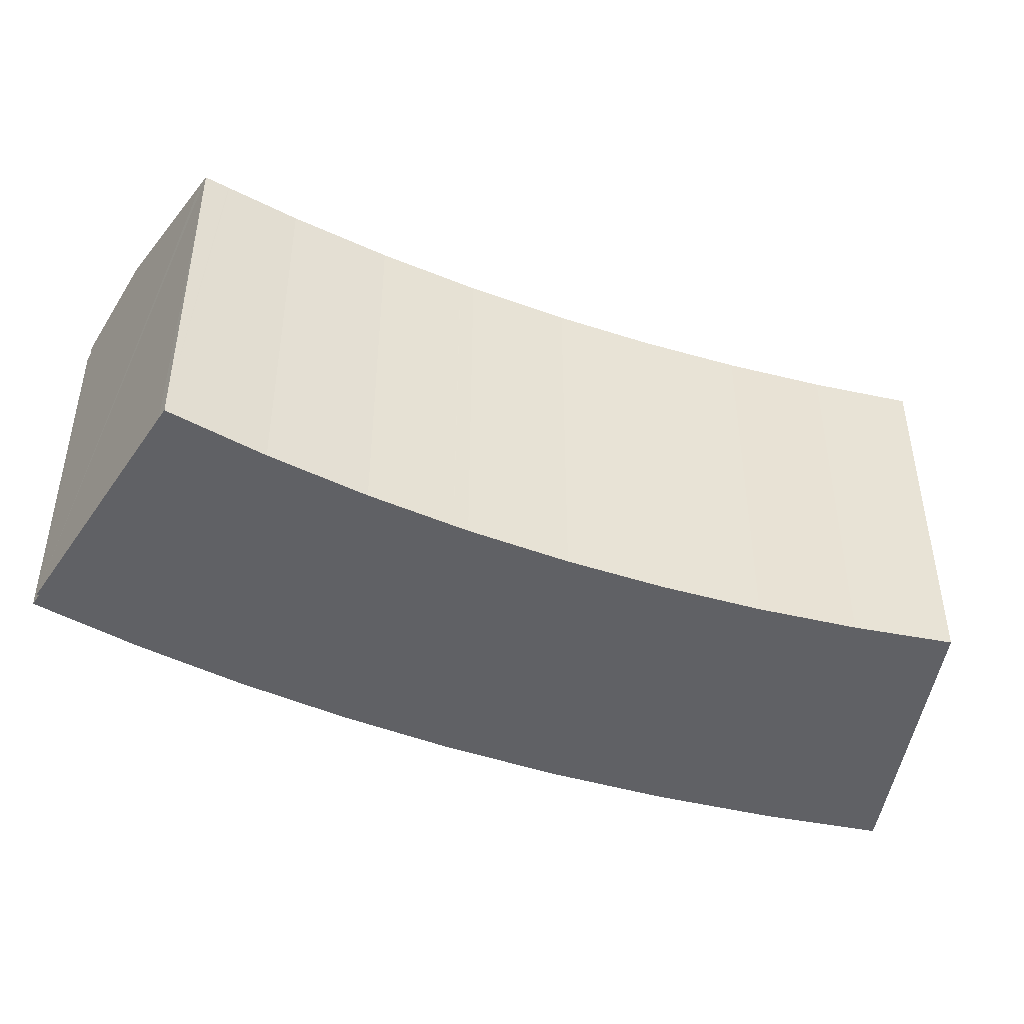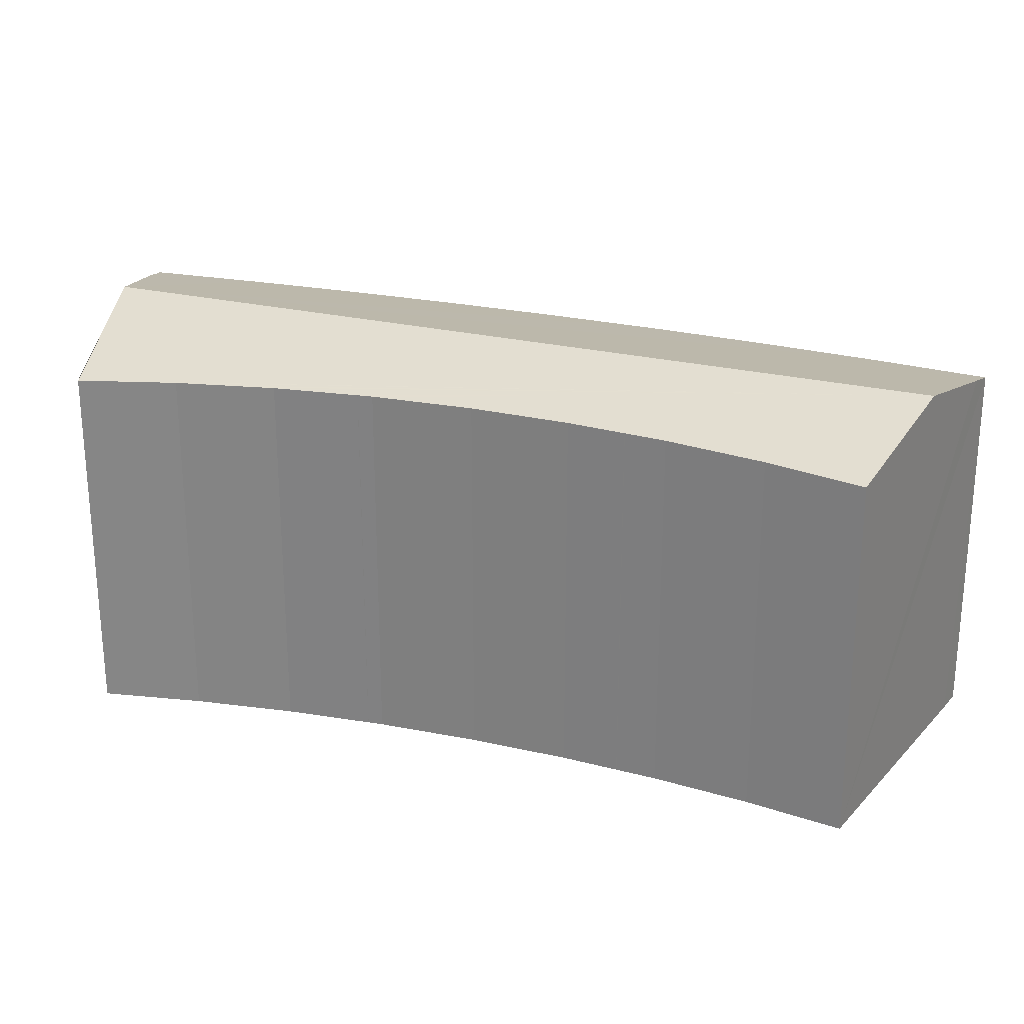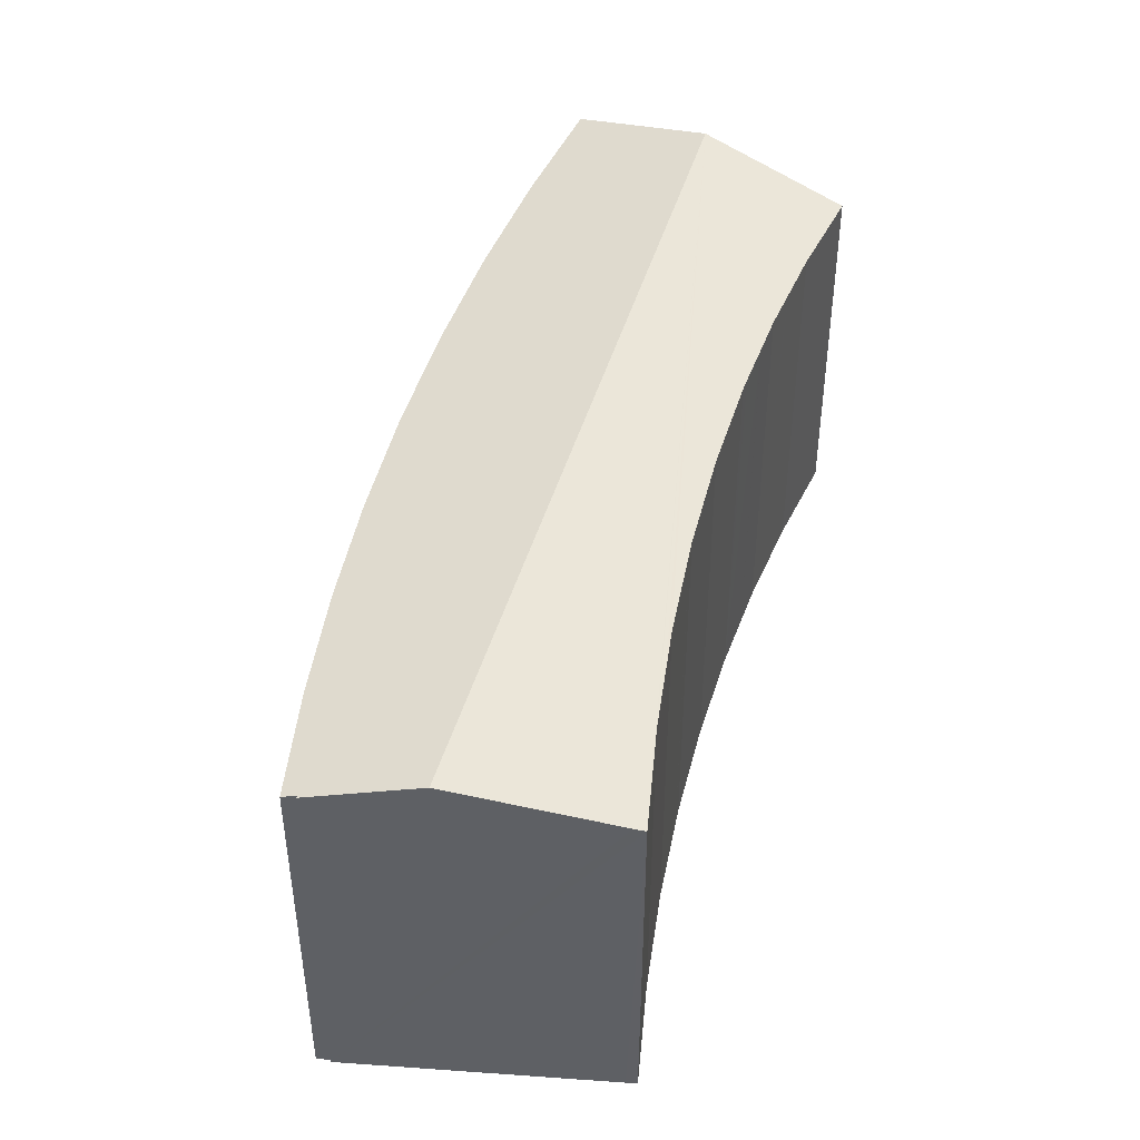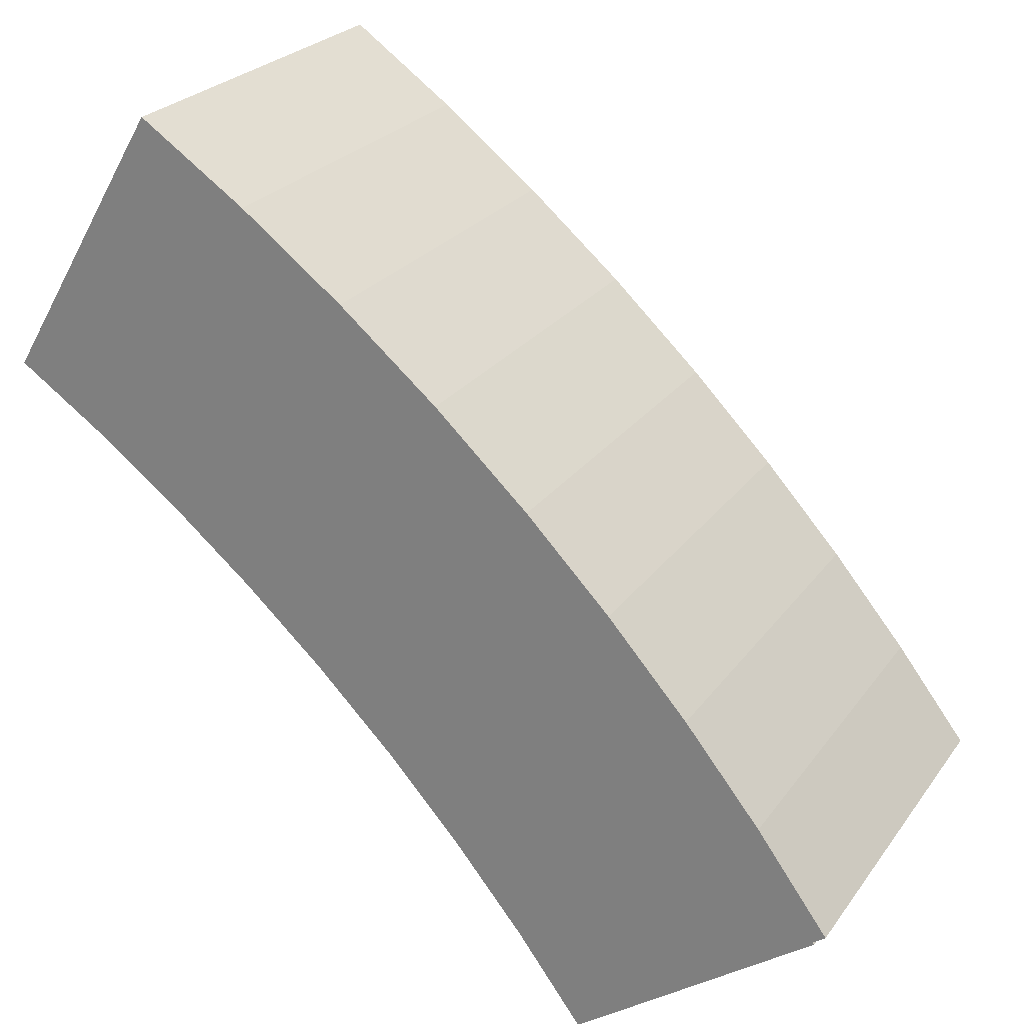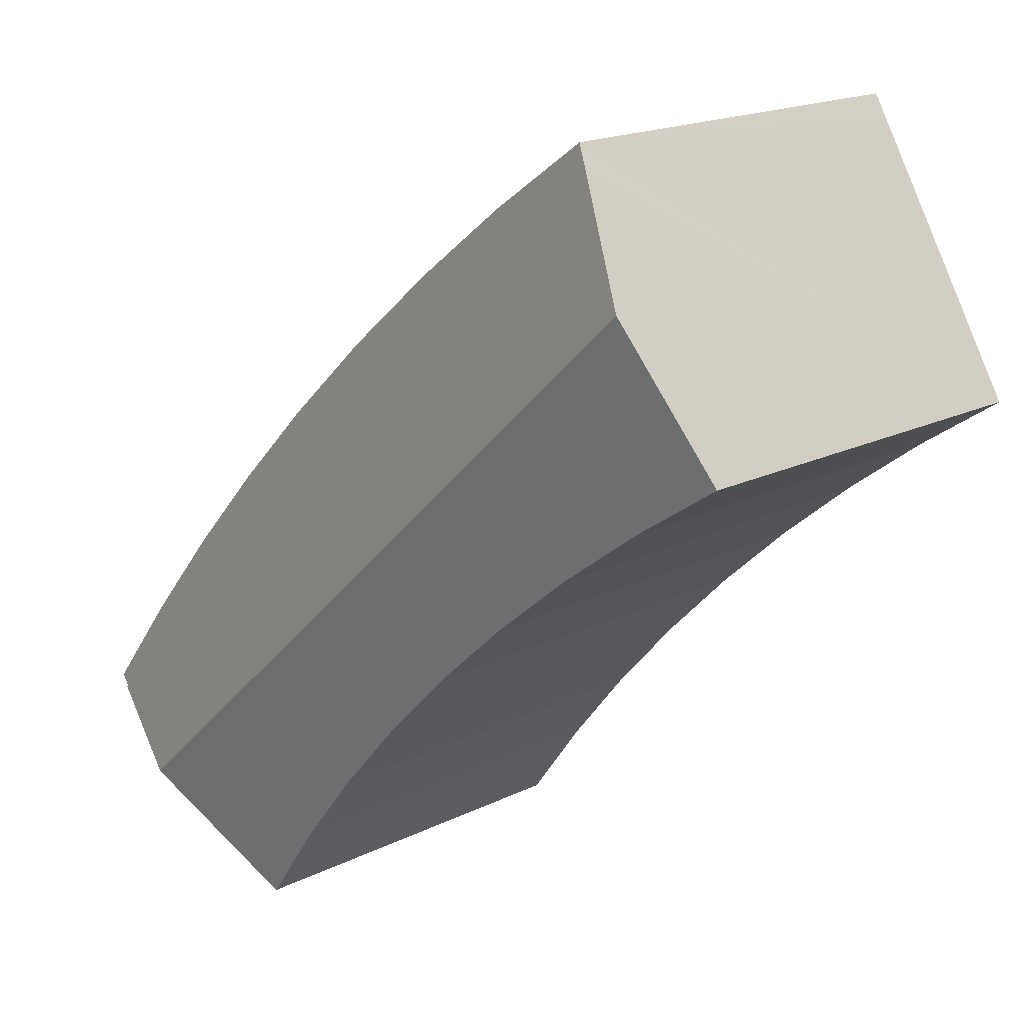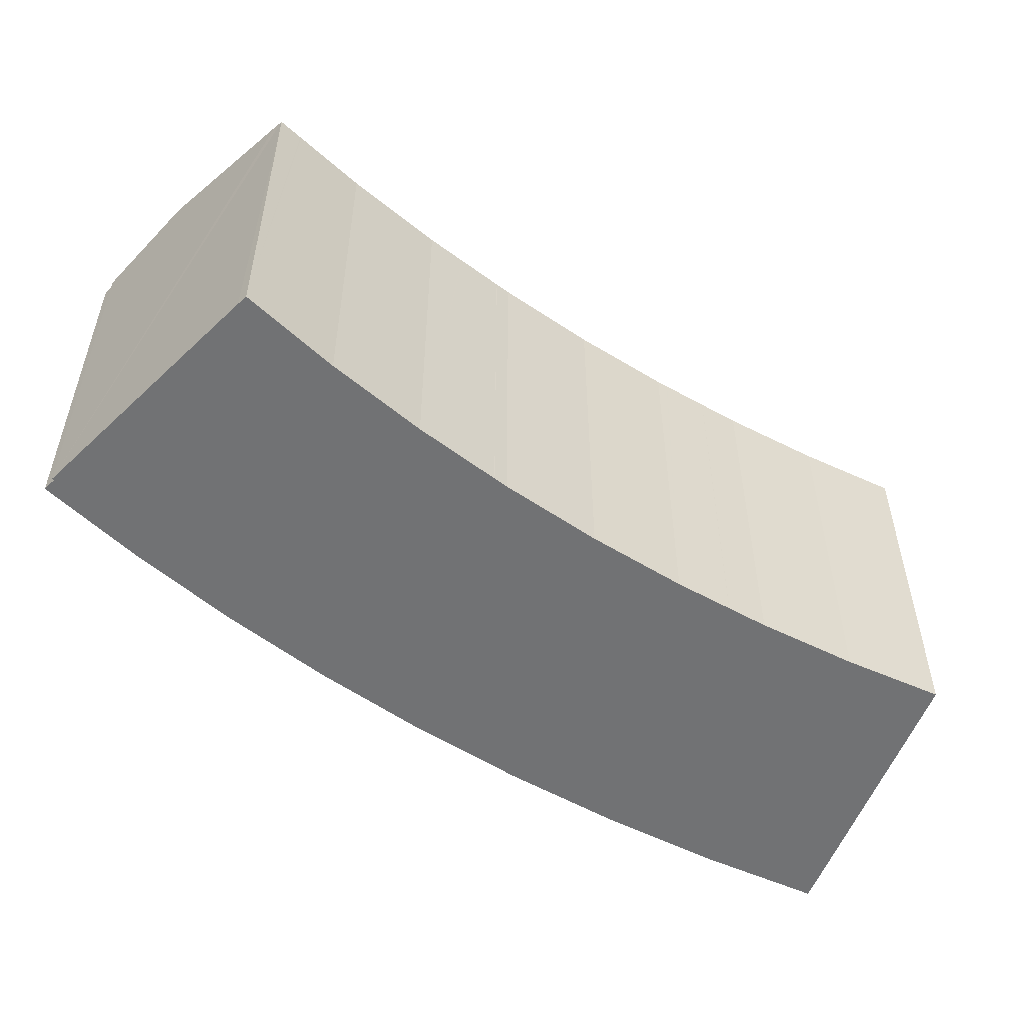
<metadata>
{"format":"obj","ext":"obj","renderer":"f3d","projection":"perspective","resolution":1024,"background":"white","views":[{"elev":-47.3,"azim":-158.0,"up":"+Y"},{"elev":26.3,"azim":-117.4,"up":"+Y"},{"elev":46.7,"azim":149.1,"up":"+Y"},{"elev":24.8,"azim":27.0,"up":"+Z"},{"elev":18.1,"azim":-133.8,"up":"+Z"},{"elev":-55.5,"azim":-170.6,"up":"+Y"}]}
</metadata>
<code>
v  30.52 17.27 -19.51
v  25.01 15.76 -23.43
v  3.335 17.27 5.608
v  24.64 15.66 -23.71
v  23.97 15.71 -22.8
v  23.99 15.71 -22.83
v  22.04 15.85 -20.19
v  20.51 15.92 -18.33
v  19.5 15.97 -17.09
v  19.26 15.98 -16.8
v  18.11 16.02 -15.52
v  16.77 16.06 -14.04
v  16.33 16.07 -13.55
v  13.23 16.11 -10.45
v  10.11 16.11 -7.611
v  9.724 16.1 -7.288
v  8.209 16.08 -6.032
v  6.863 16.06 -4.916
v  6.564 16.05 -4.691
v  5.42 16.02 -3.83
v  5.352 16.01 -3.779
v  3.489 15.96 -2.377
v  0.072 15.82 -0.049
v  0 15.82 9.686e-16
v  10.64 15.75 7.934
v  5.869 16.17 9.87
v  6.438 15.92 10.81
v  14.69 15.64 4.854
v  18.58 15.59 1.576
v  22.3 15.6 -1.898
v  25.63 15.65 -5.322
v  28.8 15.76 -8.897
v  31.79 15.92 -12.62
v  34.13 16.27 -16.82
v  34.61 16.13 -16.48
v  34.18 16.27 -16.89
v  6.438 -6.617e-16 10.81
v  10.64 -4.858e-16 7.934
v  14.69 -2.972e-16 4.854
v  18.58 -9.65e-17 1.576
v  22.3 1.162e-16 -1.898
v  25.63 3.259e-16 -5.322
v  28.8 5.448e-16 -8.897
v  31.79 7.726e-16 -12.62
v  34.61 1.009e-15 -16.48
v  34.18 1.035e-15 -16.89
v  34.13 1.03e-15 -16.82
v  25.02 15.76 -23.44
v  30.52 1.195e-15 -19.51
v  25.02 1.435e-15 -23.44
v  24.64 1.452e-15 -23.71
v  23.99 1.398e-15 -22.83
v  22.04 1.236e-15 -20.19
v  23.97 1.396e-15 -22.8
v  20.51 1.122e-15 -18.33
v  19.26 1.029e-15 -16.8
v  19.5 1.046e-15 -17.09
v  18.09 16.02 -15.5
v  18.11 9.503e-16 -15.52
v  16.77 8.595e-16 -14.04
v  18.09 9.489e-16 -15.5
v  16.76 16.06 -14.03
v  16.76 8.59e-16 -14.03
v  16.33 8.298e-16 -13.55
v  13.23 6.401e-16 -10.45
v  10.11 4.66e-16 -7.611
v  9.745 16.1 -7.306
v  8.22 16.08 -6.042
v  9.745 4.474e-16 -7.306
v  8.22 3.7e-16 -6.042
v  9.724 4.463e-16 -7.288
v  8.209 3.694e-16 -6.032
v  6.863 3.01e-16 -4.916
v  5.352 2.314e-16 -3.779
v  3.489 1.455e-16 -2.377
v  6.564 2.872e-16 -4.691
v  5.42 2.345e-16 -3.83
v  0 0 0
v  0.072 3e-18 -0.049
v  3.335 -3.434e-16 5.608
v  5.869 -6.044e-16 9.87
g defaultobject
f 1 2 3
f 4 3 2
f 5 3 4
f 6 5 4
f 7 3 5
f 8 3 7
f 9 3 8
f 10 3 9
f 11 3 10
f 12 3 11
f 13 3 12
f 14 3 13
f 15 3 14
f 16 3 15
f 17 3 16
f 18 3 17
f 19 3 18
f 20 3 19
f 21 3 20
f 22 3 21
f 23 3 22
f 24 3 23
f 25 26 27
f 26 25 3
f 3 25 1
f 1 25 28
f 1 28 29
f 1 29 30
f 1 30 31
f 1 31 32
f 1 32 33
f 1 33 34
f 34 33 35
f 36 1 34
f 37 25 27
f 25 37 38
f 38 28 25
f 28 38 39
f 39 29 28
f 29 39 40
f 29 41 30
f 41 29 40
f 30 42 31
f 42 30 41
f 31 43 32
f 43 31 42
f 32 44 33
f 44 32 43
f 33 45 35
f 45 33 44
f 34 46 36
f 46 34 47
f 35 47 34
f 47 35 45
f 46 1 36
f 1 46 48
f 48 46 4
f 4 46 49
f 4 49 50
f 4 50 51
f 51 6 4
f 6 51 5
f 5 51 7
f 7 51 52
f 7 52 53
f 53 52 54
f 53 8 7
f 8 53 9
f 9 53 10
f 10 53 55
f 10 55 56
f 56 55 57
f 56 11 10
f 11 56 58
f 58 56 12
f 12 56 59
f 12 59 60
f 60 59 61
f 60 62 12
f 62 60 63
f 62 64 13
f 64 62 63
f 13 65 14
f 65 13 64
f 65 15 14
f 15 65 66
f 66 67 15
f 67 66 16
f 16 66 68
f 68 66 69
f 68 69 70
f 70 69 71
f 70 17 68
f 17 70 72
f 72 18 17
f 18 72 73
f 73 19 18
f 19 73 20
f 20 73 21
f 21 73 22
f 22 73 74
f 22 74 75
f 74 73 76
f 74 76 77
f 75 23 22
f 23 75 24
f 24 75 78
f 78 75 79
f 78 3 24
f 3 78 26
f 26 78 27
f 27 78 80
f 27 80 81
f 27 81 37
f 50 52 51
f 52 50 49
f 52 49 46
f 52 46 54
f 54 46 53
f 53 46 47
f 53 47 45
f 53 45 44
f 53 44 55
f 55 44 43
f 55 43 57
f 57 43 56
f 56 43 59
f 59 43 61
f 61 43 60
f 60 43 42
f 60 42 63
f 63 42 64
f 64 42 65
f 65 42 41
f 65 41 66
f 66 41 40
f 66 40 69
f 69 40 71
f 71 40 70
f 70 40 72
f 72 40 73
f 73 40 39
f 73 39 76
f 76 39 77
f 77 39 74
f 74 39 75
f 75 39 79
f 79 39 38
f 79 38 78
f 78 38 80
f 80 38 37
f 80 37 81

</code>
